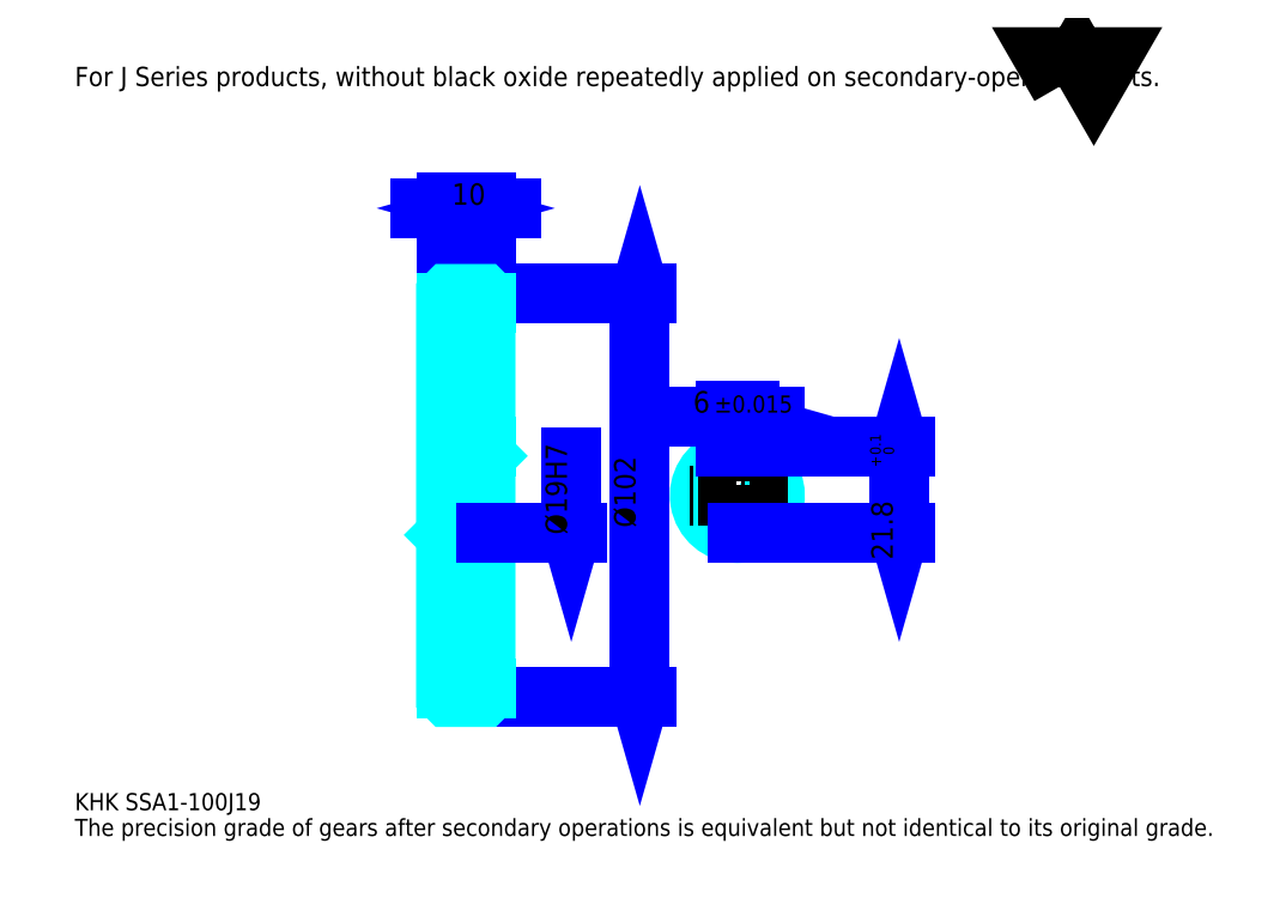
<metadata>
{"format":"dxf","ext":"dxf","renderer":"ezdxf+matplotlib","layout":"modelspace","background":"white","min_lineweight":24,"dpi":150}
</metadata>
<code>
0
SECTION
2
ENTITIES
0
TEXT
8
0
10
10.84
20
11.93
40
4.337
41
1
1
KHK SSA1-100J19
7
KANJI
50
0
51
0
0
TEXT
8
0
10
10.84
20
5.421
40
4.337
41
1
1
The precision grade of gears after secondary operations is equivalent but not identical to its original grade.
7
KANJI
50
0
51
0
0
TEXT
8
0
10
10.84
20
195.2
40
4.879
41
1
1
For J Series products, without black oxide repeatedly applied on secondary-operated parts.
7
KANJI
50
0
51
0
0
POLYLINE
8
0
66
     1
70
     2
0
VERTEX
8
0
10
260.2
20
195.2
0
VERTEX
8
0
10
256
20
202.5
0
VERTEX
8
0
10
272.9
20
202.5
0
VERTEX
8
0
10
268.7
20
195.2
0
VERTEX
8
0
10
264.4
20
202.5
0
VERTEX
8
0
10
260.2
20
195.2
0
SEQEND
0
LINE
8
0
10
153.8
20
142.6
11
153.8
21
40.58
0
POLYLINE
8
0
66
     1
70
     2
0
VERTEX
8
0
10
154.9
20
138.8
0
VERTEX
8
0
10
153.8
20
142.6
0
VERTEX
8
0
10
152.7
20
138.8
0
SEQEND
0
POLYLINE
8
0
66
     1
70
     2
0
VERTEX
8
0
10
152.7
20
44.37
0
VERTEX
8
0
10
153.8
20
40.58
0
VERTEX
8
0
10
154.9
20
44.37
0
SEQEND
0
LINE
8
0
10
114.8
20
142.6
11
155.4
21
142.6
0
LINE
8
0
10
114.8
20
40.58
11
155.4
21
40.58
0
TEXT
8
0
10
152.7
20
83.45
40
5.421
41
1
1
%%c102
7
KANJI
50
90
51
0
0
LINE
8
0
10
121.3
20
164.3
11
98.26
21
164.3
0
POLYLINE
8
0
66
     1
70
     2
0
VERTEX
8
0
10
101
20
163.2
0
VERTEX
8
0
10
104.8
20
164.3
0
VERTEX
8
0
10
101
20
165.3
0
SEQEND
0
POLYLINE
8
0
66
     1
70
     2
0
VERTEX
8
0
10
118.6
20
165.3
0
VERTEX
8
0
10
114.8
20
164.3
0
VERTEX
8
0
10
118.6
20
163.2
0
SEQEND
0
LINE
8
0
10
104.8
20
142.6
11
104.8
21
165.9
0
LINE
8
0
10
114.8
20
142.6
11
114.8
21
165.9
0
TEXT
8
0
10
106.2
20
165.1
40
5.421
41
1
1
10
7
KANJI
50
0
51
0
0
LINE
8
DASHDOT
10
101.5
20
141.6
11
118
21
141.6
0
LINE
8
DASHDOT
10
101.5
20
41.58
11
118
21
41.58
0
LINE
8
DASHDOT
10
101.5
20
91.58
11
118
21
91.58
0
LINE
8
0
10
114.3
20
40.58
11
114.8
21
40.58
0
LINE
8
0
10
114.3
20
142.6
11
114.8
21
142.6
0
LINE
8
0
10
114.8
20
142.1
11
114.8
21
142.6
0
LINE
8
0
10
104.8
20
142.1
11
104.8
21
142.6
0
LINE
8
0
10
104.8
20
140.3
11
114.8
21
140.3
0
LINE
8
0
10
104.8
20
42.83
11
114.8
21
42.83
0
LINE
8
0
10
114.8
20
101.6
11
114.3
21
101.1
0
LINE
8
0
10
114.8
20
81.58
11
114.3
21
82.08
0
LINE
8
0
10
104.8
20
81.58
11
105.3
21
82.08
0
POLYLINE
8
0
66
     1
70
     2
0
VERTEX
8
0
10
104.8
20
81.58
0
VERTEX
8
0
10
104.8
20
41.08
0
VERTEX
8
0
10
105.3
20
40.58
0
VERTEX
8
0
10
114.3
20
40.58
0
VERTEX
8
0
10
114.8
20
41.08
0
VERTEX
8
0
10
114.8
20
142.1
0
VERTEX
8
0
10
114.3
20
142.6
0
VERTEX
8
0
10
105.3
20
142.6
0
VERTEX
8
0
10
104.8
20
142.1
0
VERTEX
8
0
10
104.8
20
81.58
0
SEQEND
0
POLYLINE
8
0
66
     1
70
     2
0
VERTEX
8
0
10
104.8
20
101.6
0
VERTEX
8
0
10
105.3
20
101.1
0
VERTEX
8
0
10
105.3
20
82.08
0
VERTEX
8
0
10
114.3
20
82.08
0
VERTEX
8
0
10
114.3
20
101.1
0
VERTEX
8
0
10
105.3
20
101.1
0
SEQEND
0
ARC
8
0
10
178.5
20
91.58
40
9.5
50
108.4
51
71.59
0
POLYLINE
8
0
66
     1
70
     2
0
VERTEX
8
0
10
181.5
20
100.6
0
VERTEX
8
0
10
181.5
20
103.9
0
VERTEX
8
0
10
175.5
20
103.9
0
VERTEX
8
0
10
175.5
20
100.6
0
SEQEND
0
LINE
8
0
10
104.8
20
103.9
11
114.8
21
103.9
0
LINE
8
DASHDOT
10
178.5
20
107.1
11
178.5
21
78.82
0
LINE
8
DASHDOT
10
191.2
20
91.58
11
165.7
21
91.58
0
LINE
8
0
10
188
20
111.5
11
169
21
111.5
0
POLYLINE
8
0
66
     1
70
     2
0
VERTEX
8
0
10
171.7
20
110.4
0
VERTEX
8
0
10
175.5
20
111.5
0
VERTEX
8
0
10
171.7
20
112.6
0
SEQEND
0
POLYLINE
8
0
66
     1
70
     2
0
VERTEX
8
0
10
185.3
20
112.6
0
VERTEX
8
0
10
181.5
20
111.5
0
VERTEX
8
0
10
185.3
20
110.4
0
SEQEND
0
LINE
8
0
10
175.5
20
103.9
11
175.5
21
113.1
0
LINE
8
0
10
181.5
20
103.9
11
181.5
21
113.1
0
TEXT
8
0
10
167.3
20
112.6
40
5.421
41
1
1
6
7
KANJI
50
0
51
0
0
TEXT
8
0
10
172.7
20
112.6
40
4.337
41
1
1
%%p0.015
7
KANJI
50
0
51
0
0
LINE
8
0
10
219.4
20
103.9
11
219.4
21
82.08
0
POLYLINE
8
0
66
     1
70
     2
0
VERTEX
8
0
10
220.5
20
100.1
0
VERTEX
8
0
10
219.4
20
103.9
0
VERTEX
8
0
10
218.3
20
100.1
0
SEQEND
0
POLYLINE
8
0
66
     1
70
     2
0
VERTEX
8
0
10
218.3
20
85.87
0
VERTEX
8
0
10
219.4
20
82.08
0
VERTEX
8
0
10
220.5
20
85.87
0
SEQEND
0
LINE
8
0
10
181.5
20
103.9
11
221.1
21
103.9
0
LINE
8
0
10
178.5
20
82.08
11
221.1
21
82.08
0
TEXT
8
0
10
217.8
20
75.34
40
5.421
41
1
1
21.8
7
KANJI
50
90
51
0
0
TEXT
8
0
10
218.1
20
98.8
40
2.711
41
1
1

7
KANJI
50
90
51
0
0
TEXT
8
0
10
214.8
20
98.8
40
2.711
41
1
1
+
7
KANJI
50
90
51
0
0
TEXT
8
0
10
218.1
20
101.8
40
2.711
41
1
1
0
7
KANJI
50
90
51
0
0
TEXT
8
0
10
214.8
20
101.8
40
2.711
41
1
1
0.1
7
KANJI
50
90
51
0
0
LINE
8
0
10
136.4
20
101.1
11
136.4
21
82.08
0
POLYLINE
8
0
66
     1
70
     2
0
VERTEX
8
0
10
135.4
20
85.87
0
VERTEX
8
0
10
136.4
20
82.08
0
VERTEX
8
0
10
137.5
20
85.87
0
SEQEND
0
LINE
8
0
10
114.8
20
82.08
11
138.1
21
82.08
0
TEXT
8
0
10
135.4
20
81.68
40
5.421
41
1
1
%%c19H7
7
KANJI
50
90
51
0
0
ENDSEC
0
EOF

</code>
